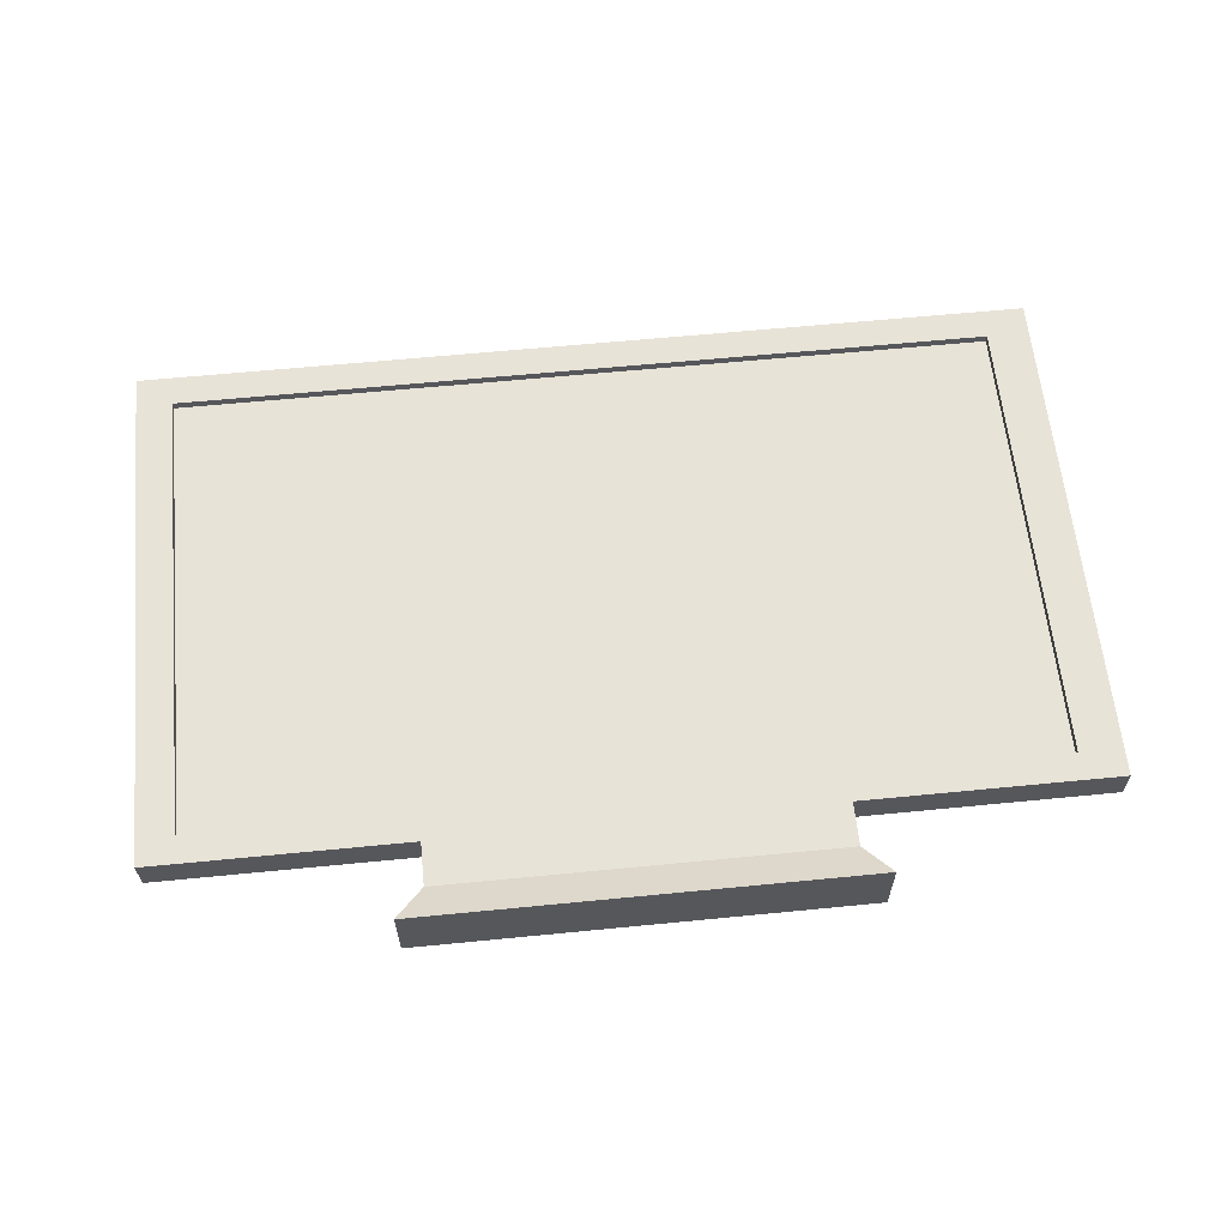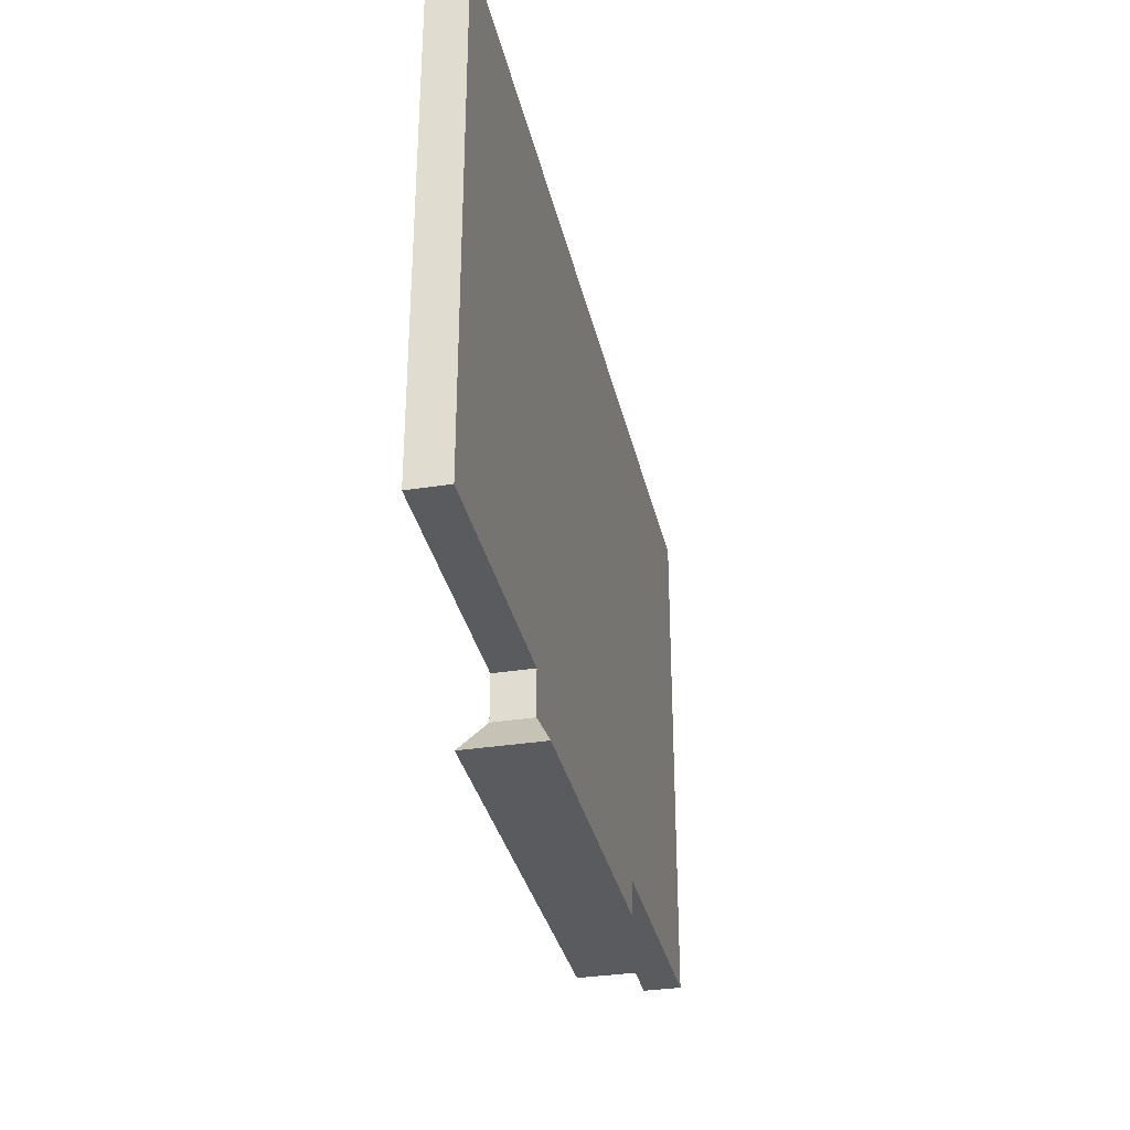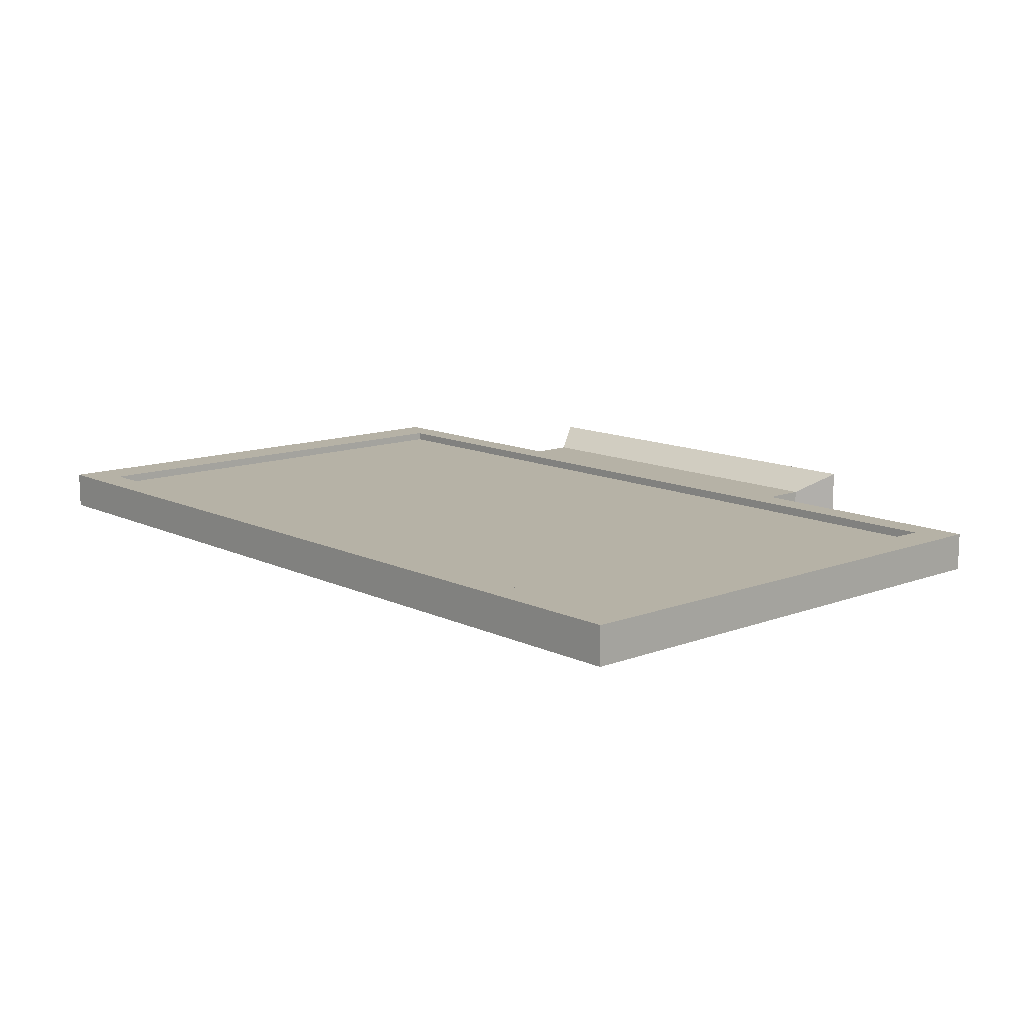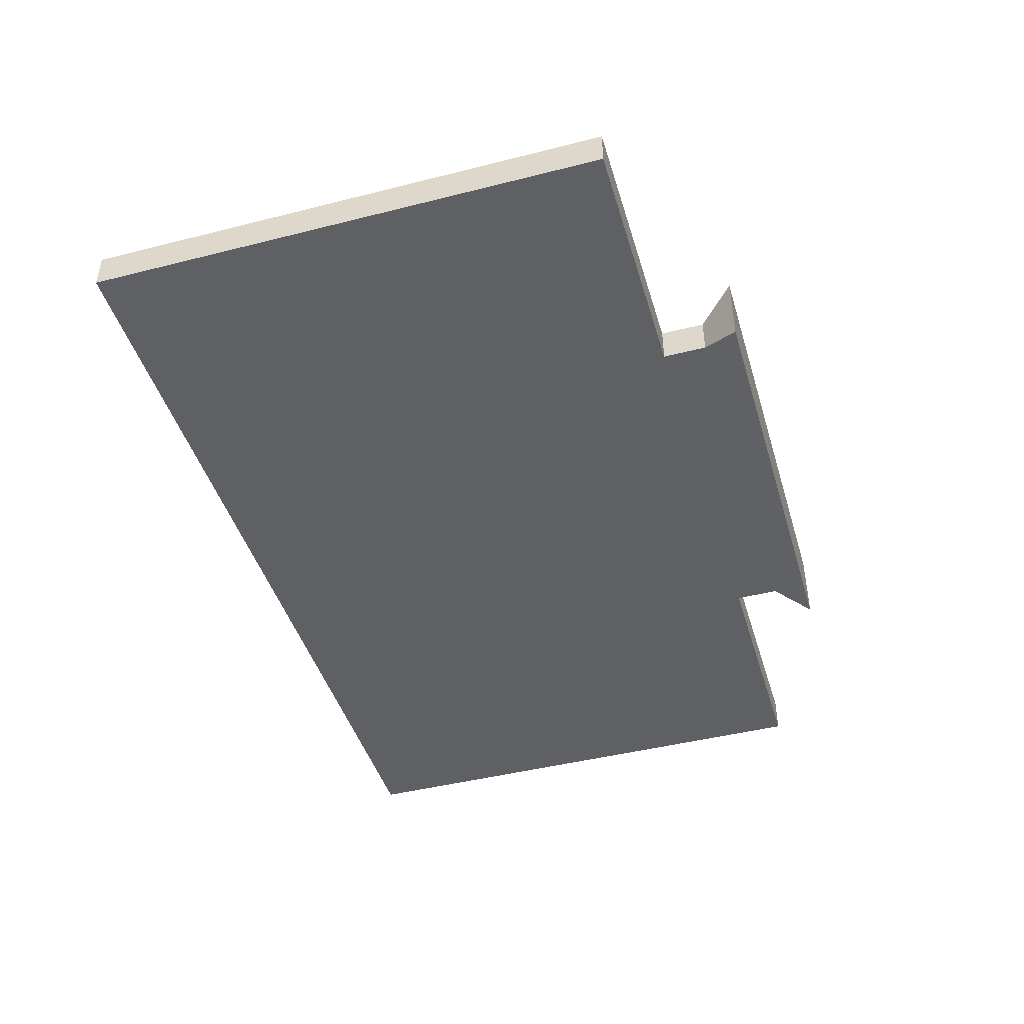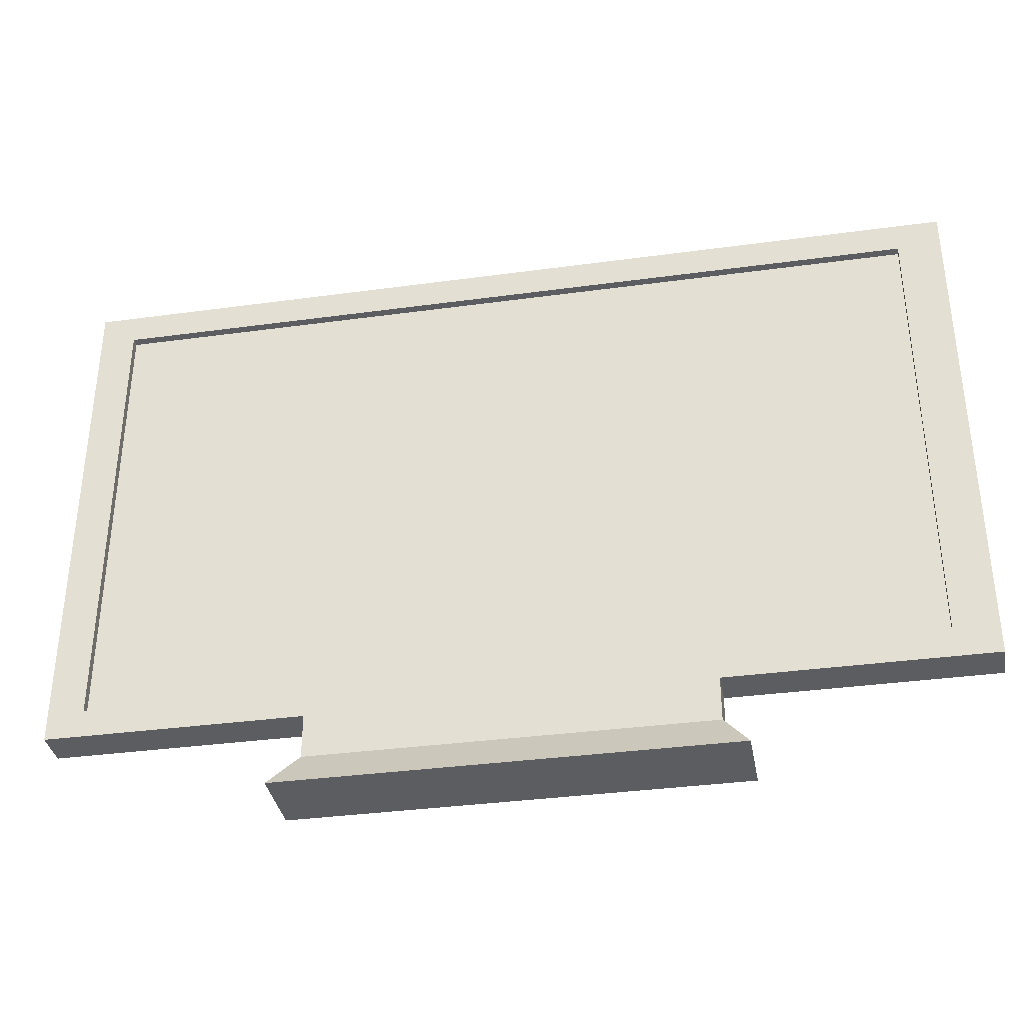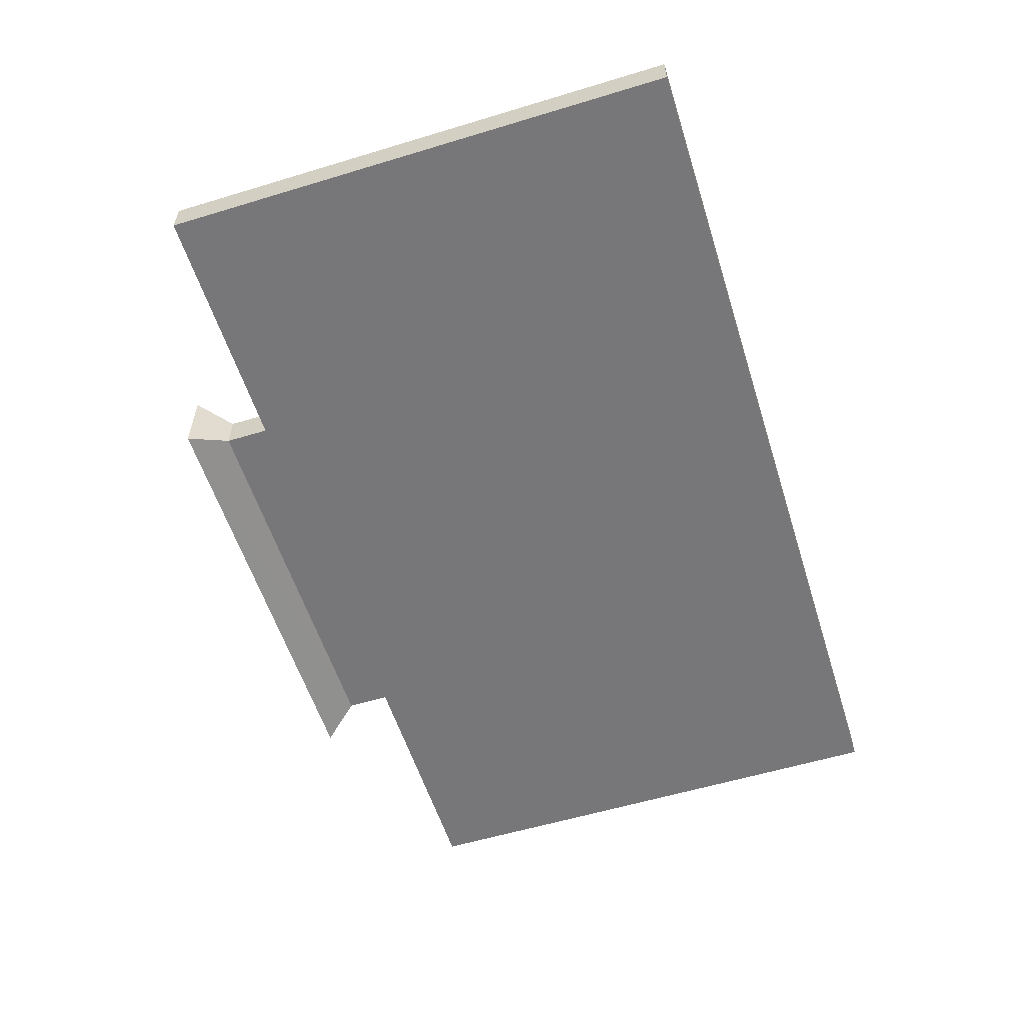
<metadata>
{"format":"obj","ext":"obj","renderer":"f3d","projection":"perspective","resolution":1024,"background":"white","views":[{"elev":61.8,"azim":-5.7,"up":"+Z"},{"elev":-33.0,"azim":102.3,"up":"+Y"},{"elev":12.2,"azim":-131.8,"up":"+Z"},{"elev":-44.6,"azim":-73.6,"up":"+Z"},{"elev":-35.6,"azim":10.2,"up":"+Y"},{"elev":-57.2,"azim":107.5,"up":"+Z"}]}
</metadata>
<code>
v 0.3889 -0.1292 -0.02199
v 0.3889 0.3527 0.01226
v 0.3889 -0.1292 0.01226
v 0.3889 0.3527 -0.02199
v -0.4404 0.3527 -0.02199
v 0.3754 0.3527 0.01226
v 0.154 -0.1292 -0.02199
v -0.2056 -0.1292 -0.02199
v -0.4404 0.3527 0.01226
v -0.4404 -0.1292 -0.02199
v -0.4404 -0.1292 0.01226
v -0.2056 -0.1292 0.01226
v -0.23 -0.2019 0.03089
v 0.1768 -0.2019 -0.03762
v 0.1768 -0.2019 0.03089
v -0.23 -0.2019 -0.03762
v 0.3754 -0.1292 0.01226
v 0.154 -0.1292 0.01226
v 0.3492 -0.1035 0.01226
v 0.3492 0.3244 0.01226
v 0.154 -0.1694 -0.02199
v -0.2056 -0.1692 -0.02199
v -0.4073 0.3244 0.01226
v 0.3492 0.3244 0.004447
v 0.154 -0.1694 0.01226
v -0.2056 -0.1692 0.01226
v -0.4073 -0.1035 0.01226
v 0.3492 -0.1035 0.004447
v -0.4073 -0.1035 0.004447
v -0.4073 0.3244 0.004447
g mesh1_mesh1-geometry
f 1 2 3
f 2 1 4
f 1 5 4
f 4 6 2
f 7 5 1
f 5 6 4
f 8 5 7
f 6 5 9
f 5 8 10
f 5 11 9
f 8 11 10
f 11 5 10
f 11 8 12
f 13 14 15
f 14 13 16
g mesh1_mesh1-geometry
f 3 2 1
f 4 1 2
f 2 17 3
f 3 17 2
f 17 1 3
f 3 1 17
f 4 5 1
f 2 6 4
f 17 2 6
f 6 2 17
f 18 1 17
f 17 1 18
f 1 5 7
f 4 6 5
f 19 17 6
f 6 17 19
f 1 18 7
f 7 18 1
f 17 19 18
f 18 19 17
f 7 5 8
f 9 5 6
f 19 6 20
f 20 6 19
f 18 21 7
f 7 21 18
f 18 19 12
f 12 19 18
f 10 8 5
f 7 22 8
f 8 22 7
f 9 11 5
f 9 23 6
f 6 23 9
f 20 6 23
f 23 6 20
f 20 19 24
f 21 18 25
f 25 18 21
f 22 7 21
f 21 7 22
f 12 19 11
f 11 19 12
f 26 18 12
f 12 18 26
f 10 11 8
f 10 5 11
f 26 8 22
f 22 8 26
f 11 27 9
f 9 27 11
f 9 27 23
f 23 27 9
f 20 24 23
f 28 24 19
f 18 26 25
f 25 26 18
f 25 14 21
f 21 14 25
f 22 21 14
f 14 21 22
f 27 11 19
f 19 11 27
f 12 8 11
f 8 26 12
f 12 26 8
f 16 26 22
f 22 26 16
f 27 23 29
f 30 23 24
f 24 29 28
f 28 29 24
f 28 19 29
f 26 13 25
f 25 13 26
f 14 25 15
f 15 25 14
f 22 14 16
f 16 14 22
f 27 29 19
f 26 16 13
f 13 16 26
f 30 29 23
f 29 24 30
f 30 24 29
f 25 13 15
f 15 13 25
f 15 14 13
f 16 13 14
g mesh1_mesh1-geometry
f 24 19 20
f 23 24 20
f 19 24 28
f 29 23 27
f 24 23 30
f 29 19 28
f 19 29 27
f 23 29 30

</code>
